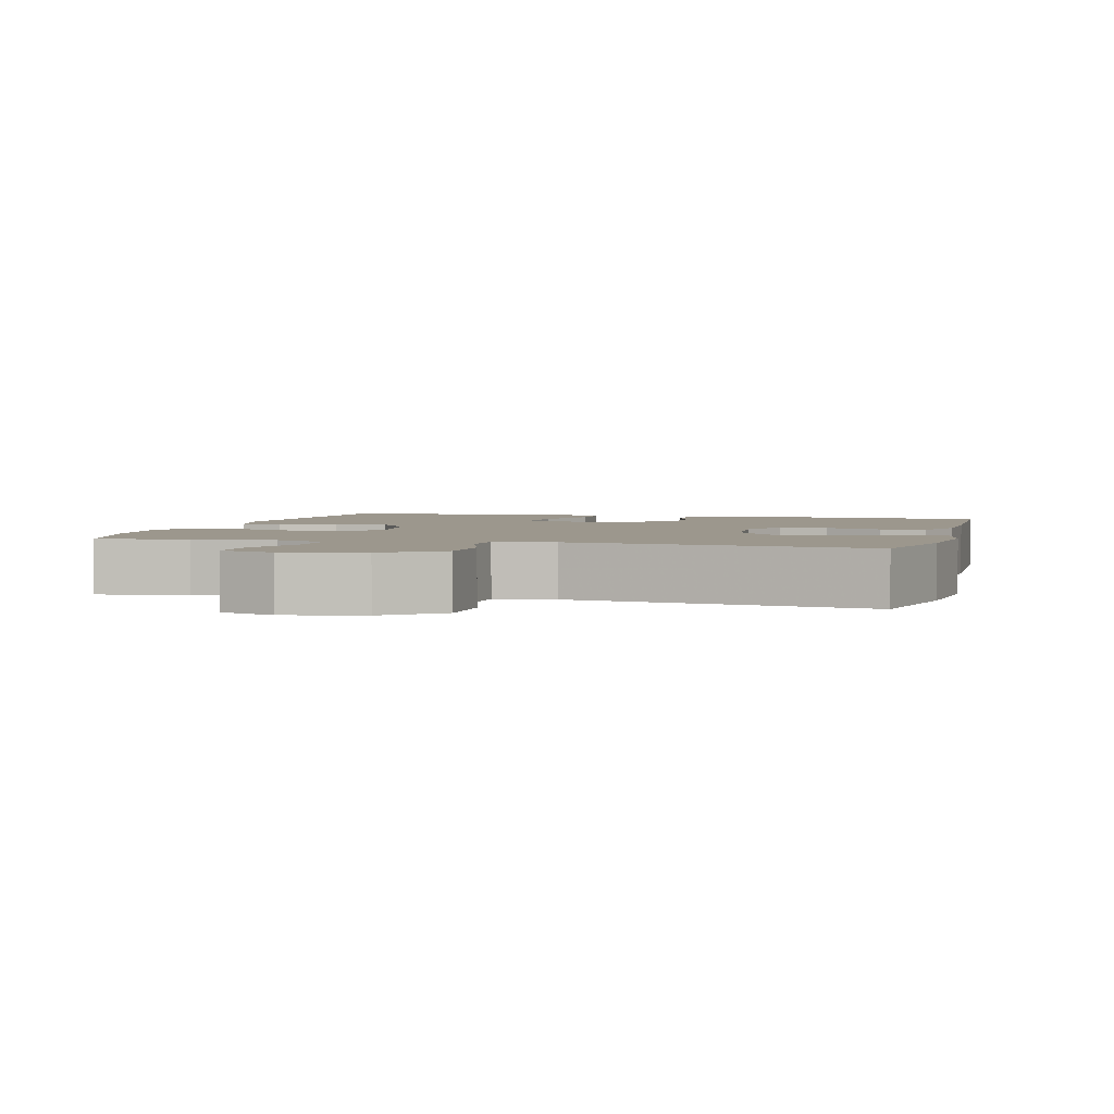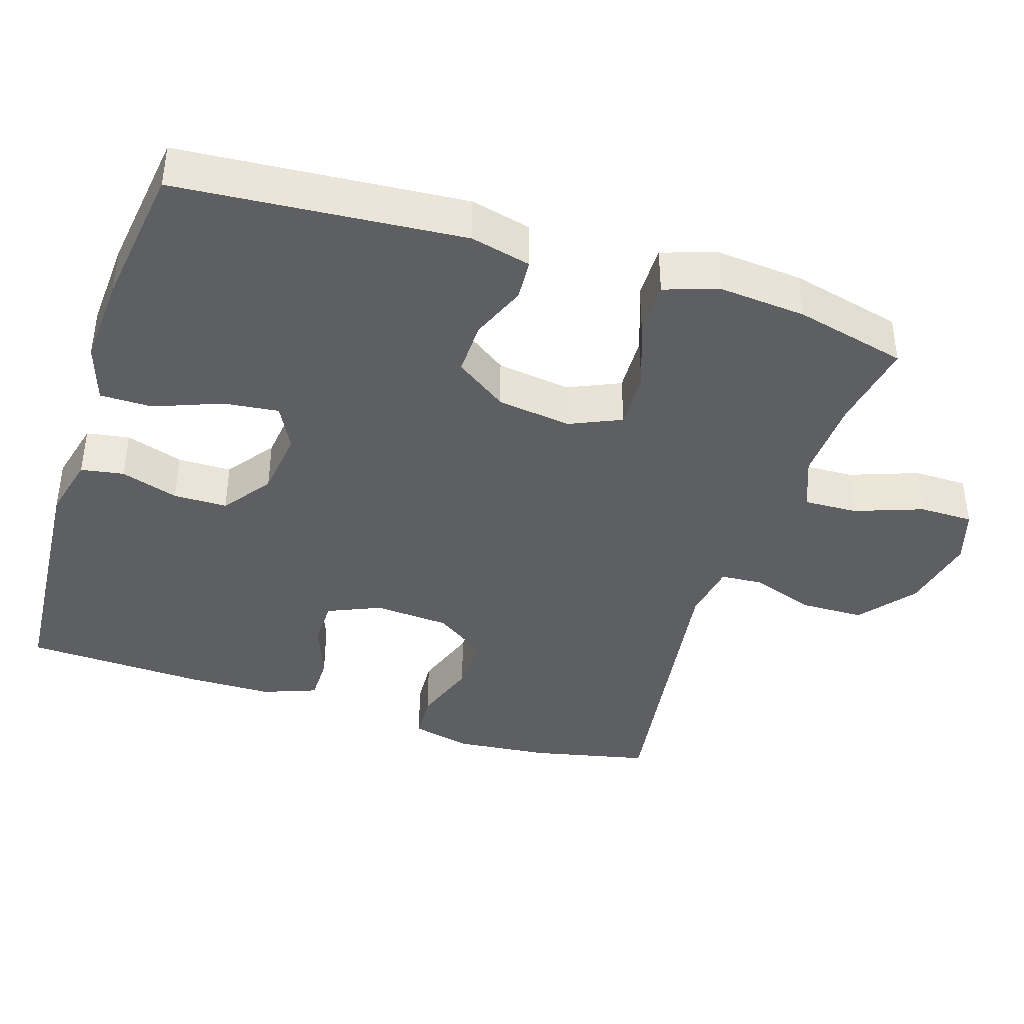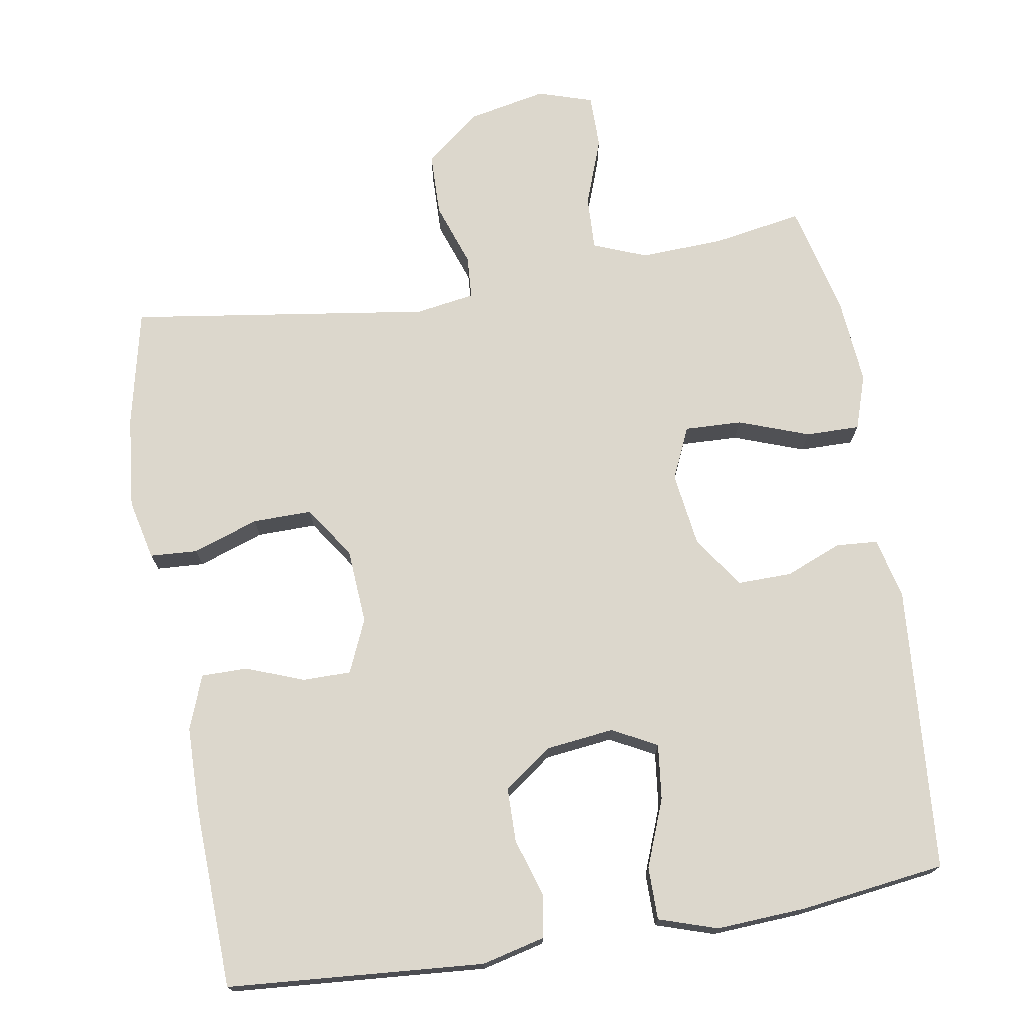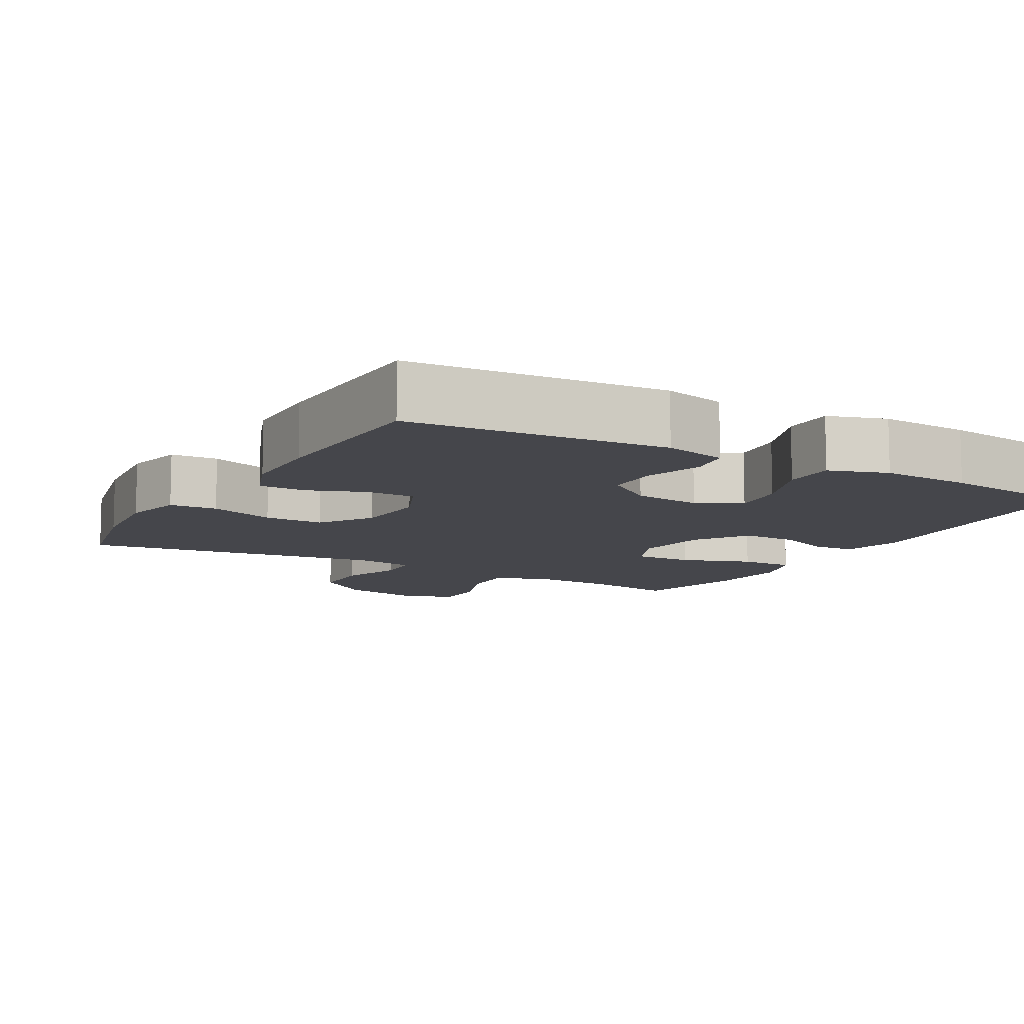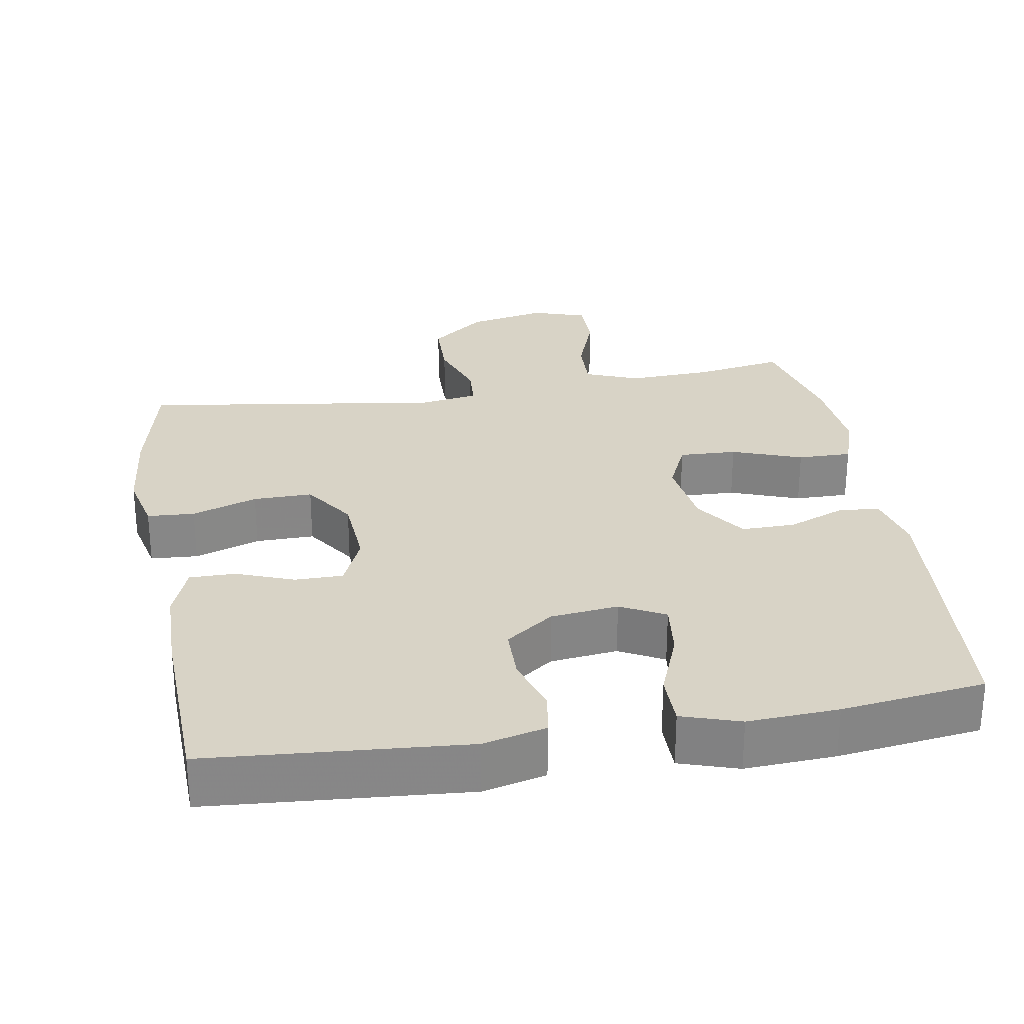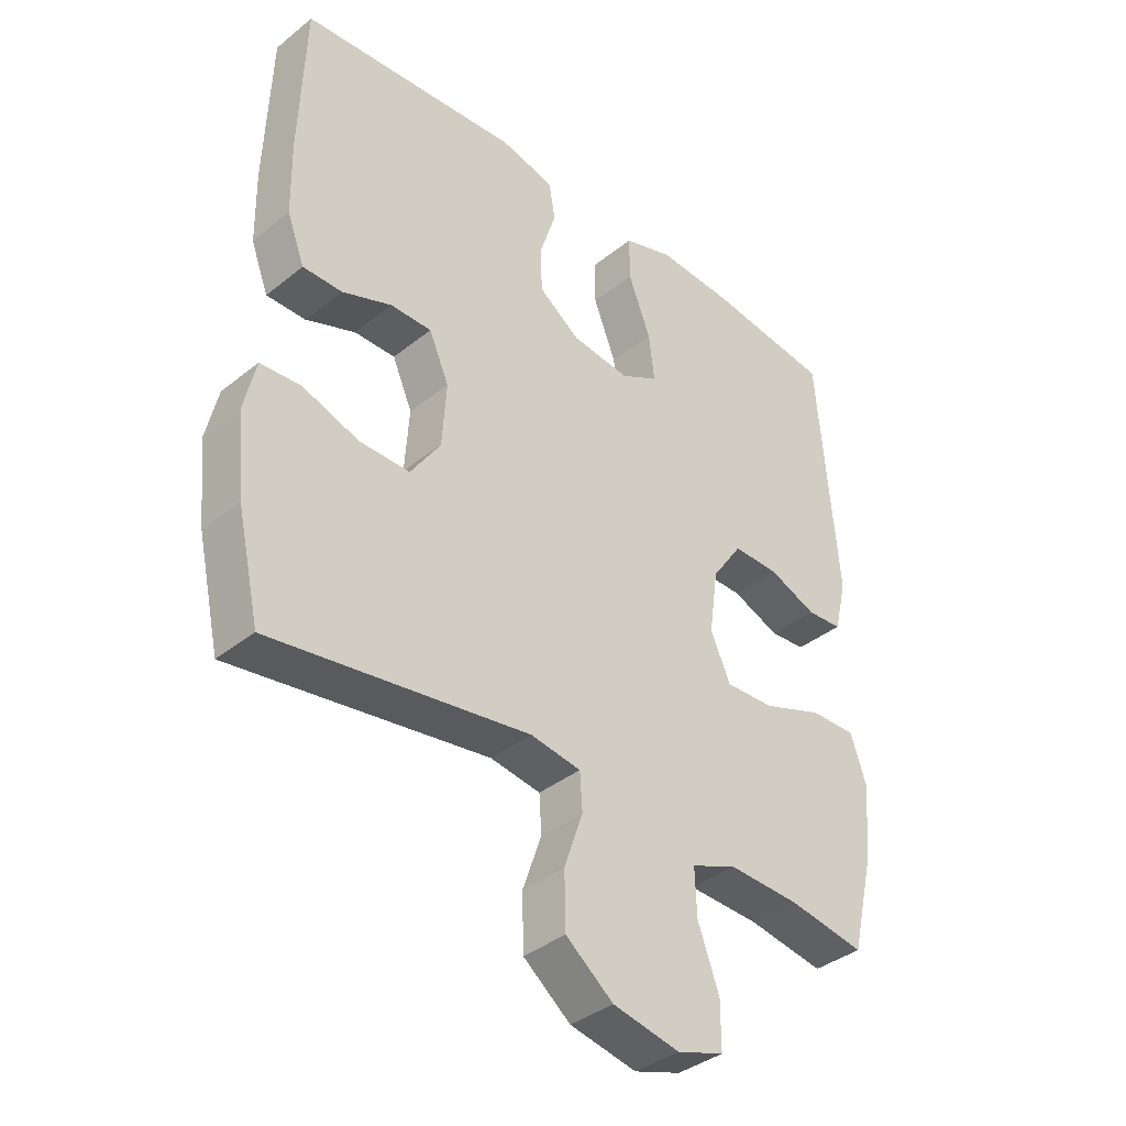
<metadata>
{"format":"obj","ext":"obj","renderer":"f3d","projection":"perspective","resolution":1024,"background":"white","views":[{"elev":2.9,"azim":-165.1,"up":"+Y"},{"elev":-40.4,"azim":72.1,"up":"+Y"},{"elev":73.0,"azim":-9.5,"up":"+Y"},{"elev":-10.1,"azim":-29.5,"up":"+Y"},{"elev":28.1,"azim":-9.6,"up":"+Y"},{"elev":-37.6,"azim":-44.4,"up":"+Z"}]}
</metadata>
<code>
v -0.5 0.07 0.5
v -0.148 0.07 0.527
v -0.062 0.07 0.506
v -0.052 0.07 0.447
v -0.077 0.07 0.368
v -0.076 0.07 0.294
v -0.01 0.07 0.246
v 0.083 0.07 0.235
v 0.144 0.07 0.267
v 0.135 0.07 0.343
v 0.099 0.07 0.435
v 0.099 0.07 0.507
v 0.179 0.07 0.533
v 0.303 0.07 0.526
v 0.5 0.07 0.5
v 0.532 0.07 0.108
v 0.512 0.07 0.025
v 0.455 0.07 0.021
v 0.378 0.07 0.052
v 0.304 0.07 0.053
v 0.255 0.07 -0.018
v 0.241 0.07 -0.12
v 0.273 0.07 -0.191
v 0.352 0.07 -0.188
v 0.448 0.07 -0.153
v 0.522 0.07 -0.152
v 0.547 0.07 -0.227
v 0.537 0.07 -0.346
v 0.5 0.07 -0.5
v 0.378 0.07 -0.479
v 0.263 0.07 -0.474
v 0.19 0.07 -0.503
v 0.193 0.07 -0.577
v 0.227 0.07 -0.67
v 0.227 0.07 -0.744
v 0.152 0.07 -0.768
v 0.045 0.07 -0.746
v -0.031 0.07 -0.686
v -0.033 0.07 -0.599
v -0.003 0.07 -0.512
v -0.007 0.07 -0.453
v -0.088 0.07 -0.44
v -0.5 0.07 -0.5
v -0.536 0.07 -0.339
v -0.549 0.07 -0.211
v -0.53 0.07 -0.128
v -0.465 0.07 -0.124
v -0.375 0.07 -0.155
v -0.294 0.07 -0.156
v -0.246 0.07 -0.085
v -0.239 0.07 0.018
v -0.271 0.07 0.091
v -0.337 0.07 0.091
v -0.416 0.07 0.061
v -0.479 0.07 0.061
v -0.507 0.07 0.135
v -0.509 0.07 0.251
v -0.5 0 0.5
v -0.148 0 0.527
v -0.062 0 0.506
v -0.052 0 0.447
v -0.077 0 0.368
v -0.076 0 0.294
v -0.01 0 0.246
v 0.083 0 0.235
v 0.144 0 0.267
v 0.135 0 0.343
v 0.099 0 0.435
v 0.099 0 0.507
v 0.179 0 0.533
v 0.303 0 0.526
v 0.5 0 0.5
v 0.532 0 0.108
v 0.512 0 0.025
v 0.455 0 0.021
v 0.378 0 0.052
v 0.304 0 0.053
v 0.255 0 -0.018
v 0.241 0 -0.12
v 0.273 0 -0.191
v 0.352 0 -0.188
v 0.448 0 -0.153
v 0.522 0 -0.152
v 0.547 0 -0.227
v 0.537 0 -0.346
v 0.5 0 -0.5
v 0.378 0 -0.479
v 0.263 0 -0.474
v 0.19 0 -0.503
v 0.193 0 -0.577
v 0.227 0 -0.67
v 0.227 0 -0.744
v 0.152 0 -0.768
v 0.045 0 -0.746
v -0.031 0 -0.686
v -0.033 0 -0.599
v -0.003 0 -0.512
v -0.007 0 -0.453
v -0.088 0 -0.44
v -0.5 0 -0.5
v -0.536 0 -0.339
v -0.549 0 -0.211
v -0.53 0 -0.128
v -0.465 0 -0.124
v -0.375 0 -0.155
v -0.294 0 -0.156
v -0.246 0 -0.085
v -0.239 0 0.018
v -0.271 0 0.091
v -0.337 0 0.091
v -0.416 0 0.061
v -0.479 0 0.061
v -0.507 0 0.135
v -0.509 0 0.251
f 53 54 55 56
f 52 53 56 57
f 45 46 47 48
f 45 48 49
f 42 43 44 45
f 41 42 45 49
f 37 38 39 40
f 37 40 41
f 36 37 41
f 33 34 35 36
f 32 33 36 41
f 31 32 41 49
f 27 28 29 30
f 24 25 26 27
f 23 24 27 30
f 22 23 30 31
f 16 17 18 19
f 16 19 20
f 15 16 20
f 14 15 20 21
f 10 11 12 13
f 9 10 13 14
f 2 3 4 5
f 2 5 6
f 52 57 1 2
f 51 52 2 6
f 50 51 6 7
f 22 31 49 50
f 22 50 7 8
f 9 14 21 22
f 8 9 22
f 113 112 111 110
f 114 113 110 109
f 105 104 103 102
f 106 105 102
f 102 101 100 99
f 106 102 99 98
f 97 96 95 94
f 98 97 94
f 98 94 93
f 93 92 91 90
f 98 93 90 89
f 106 98 89 88
f 87 86 85 84
f 84 83 82 81
f 87 84 81 80
f 88 87 80 79
f 76 75 74 73
f 77 76 73
f 77 73 72
f 78 77 72 71
f 70 69 68 67
f 71 70 67 66
f 62 61 60 59
f 63 62 59
f 59 58 114 109
f 63 59 109 108
f 64 63 108 107
f 107 106 88 79
f 65 64 107 79
f 79 78 71 66
f 79 66 65
f 1 58 59 2
f 2 59 60 3
f 3 60 61 4
f 4 61 62 5
f 5 62 63 6
f 6 63 64 7
f 7 64 65 8
f 8 65 66 9
f 9 66 67 10
f 10 67 68 11
f 11 68 69 12
f 12 69 70 13
f 13 70 71 14
f 14 71 72 15
f 15 72 73 16
f 16 73 74 17
f 17 74 75 18
f 18 75 76 19
f 19 76 77 20
f 20 77 78 21
f 21 78 79 22
f 22 79 80 23
f 23 80 81 24
f 24 81 82 25
f 25 82 83 26
f 26 83 84 27
f 27 84 85 28
f 28 85 86 29
f 29 86 87 30
f 30 87 88 31
f 31 88 89 32
f 32 89 90 33
f 33 90 91 34
f 34 91 92 35
f 35 92 93 36
f 36 93 94 37
f 37 94 95 38
f 38 95 96 39
f 39 96 97 40
f 40 97 98 41
f 41 98 99 42
f 42 99 100 43
f 43 100 101 44
f 44 101 102 45
f 45 102 103 46
f 46 103 104 47
f 47 104 105 48
f 48 105 106 49
f 49 106 107 50
f 50 107 108 51
f 51 108 109 52
f 52 109 110 53
f 53 110 111 54
f 54 111 112 55
f 55 112 113 56
f 56 113 114 57
f 57 114 58 1

</code>
